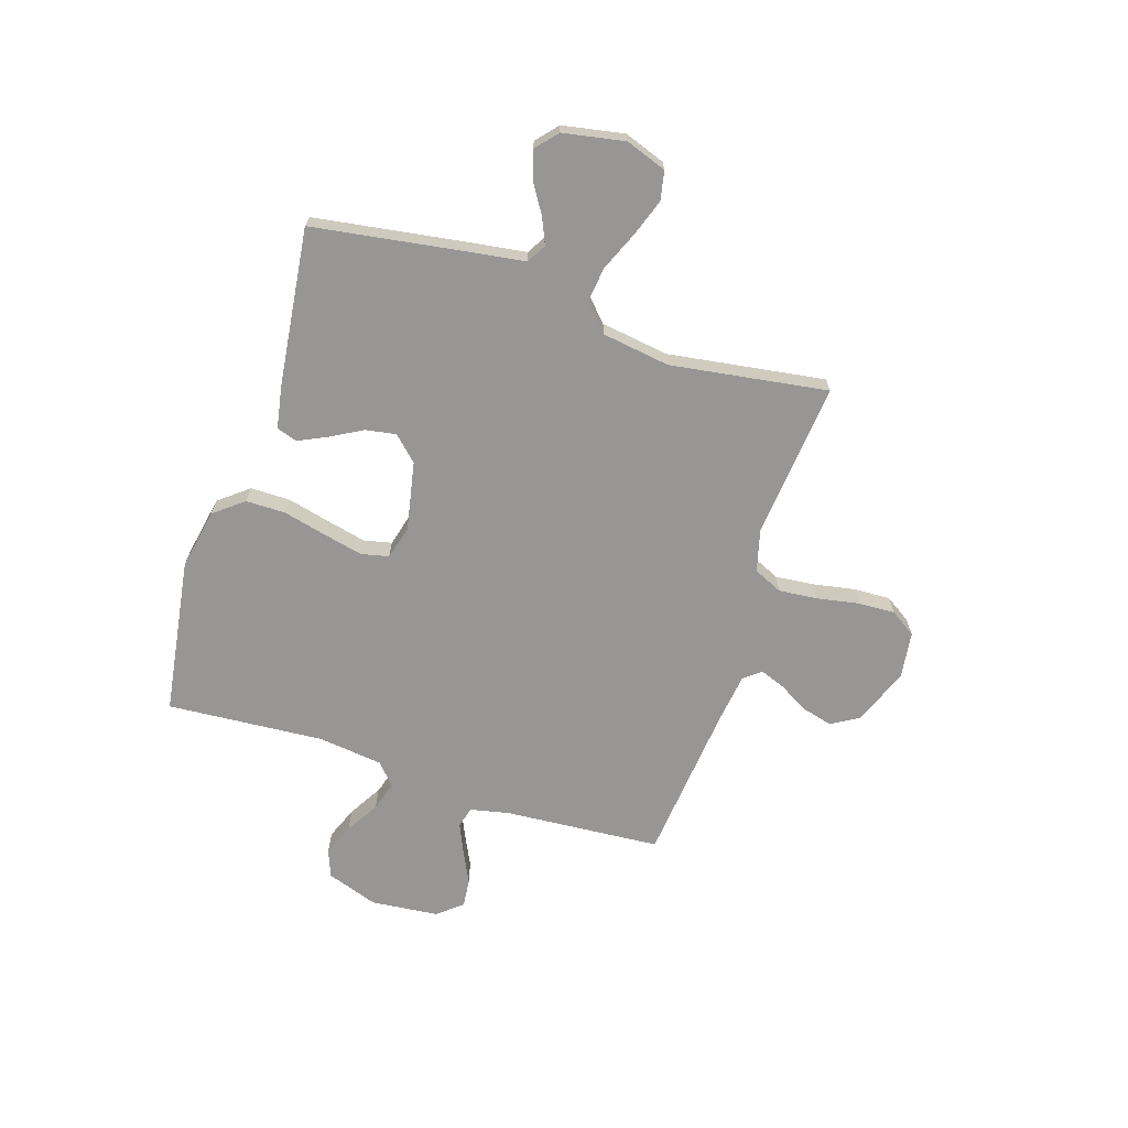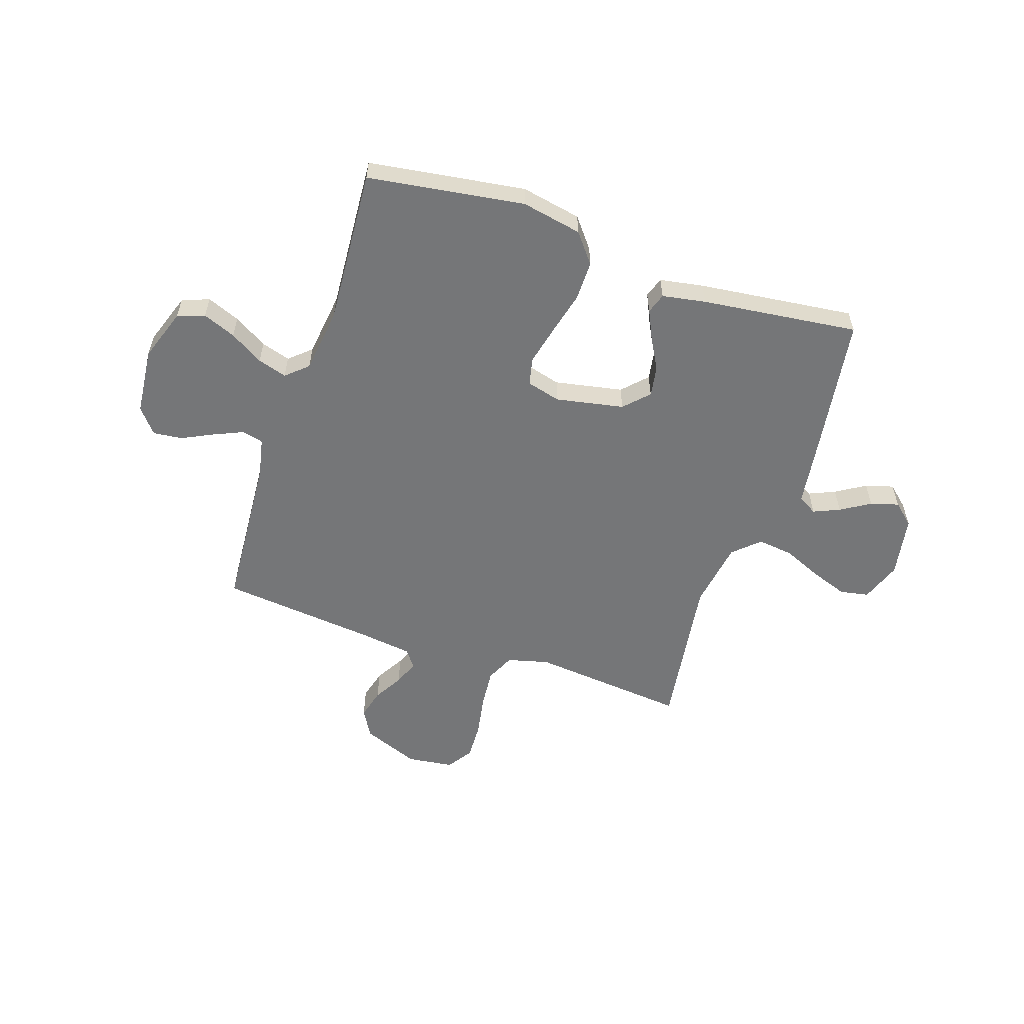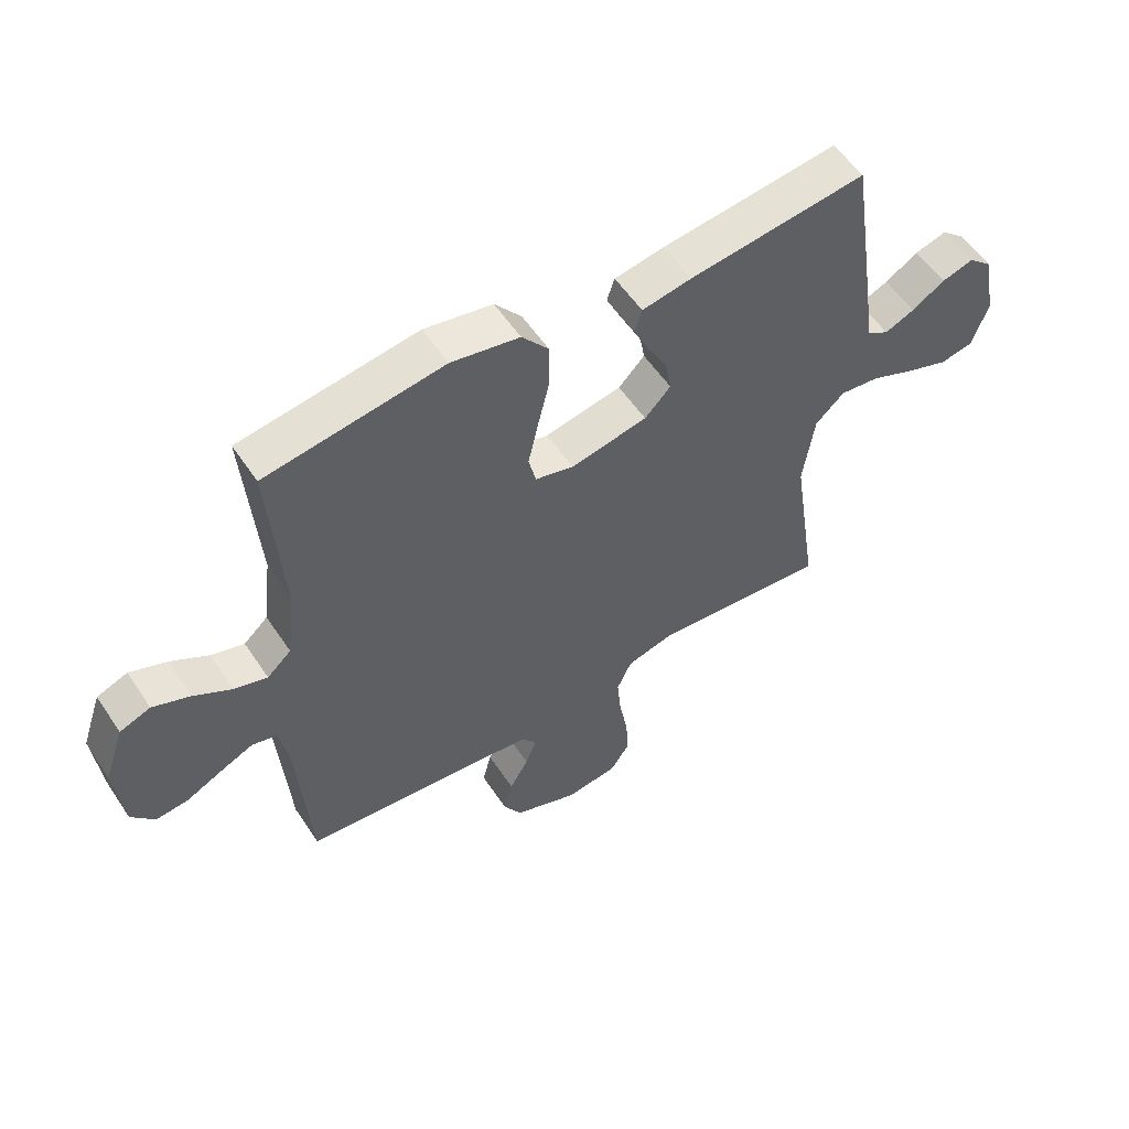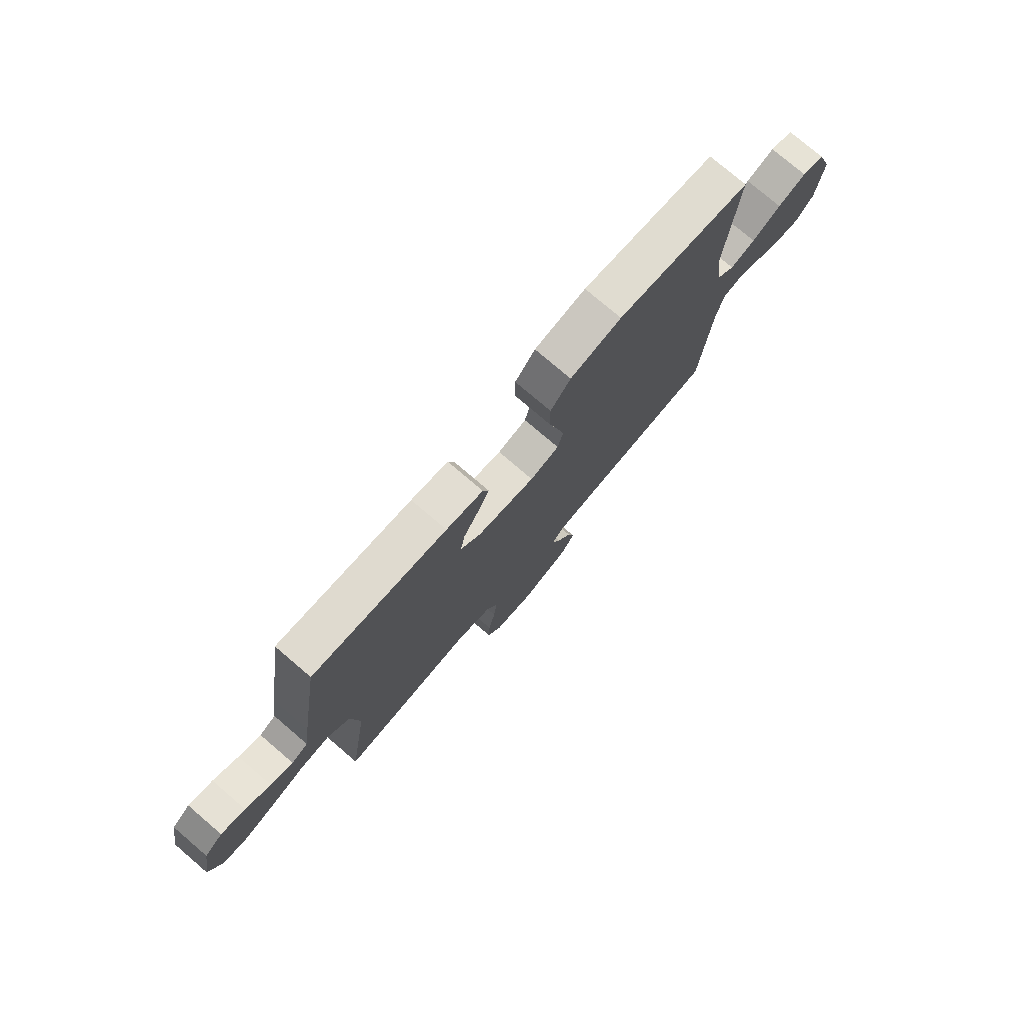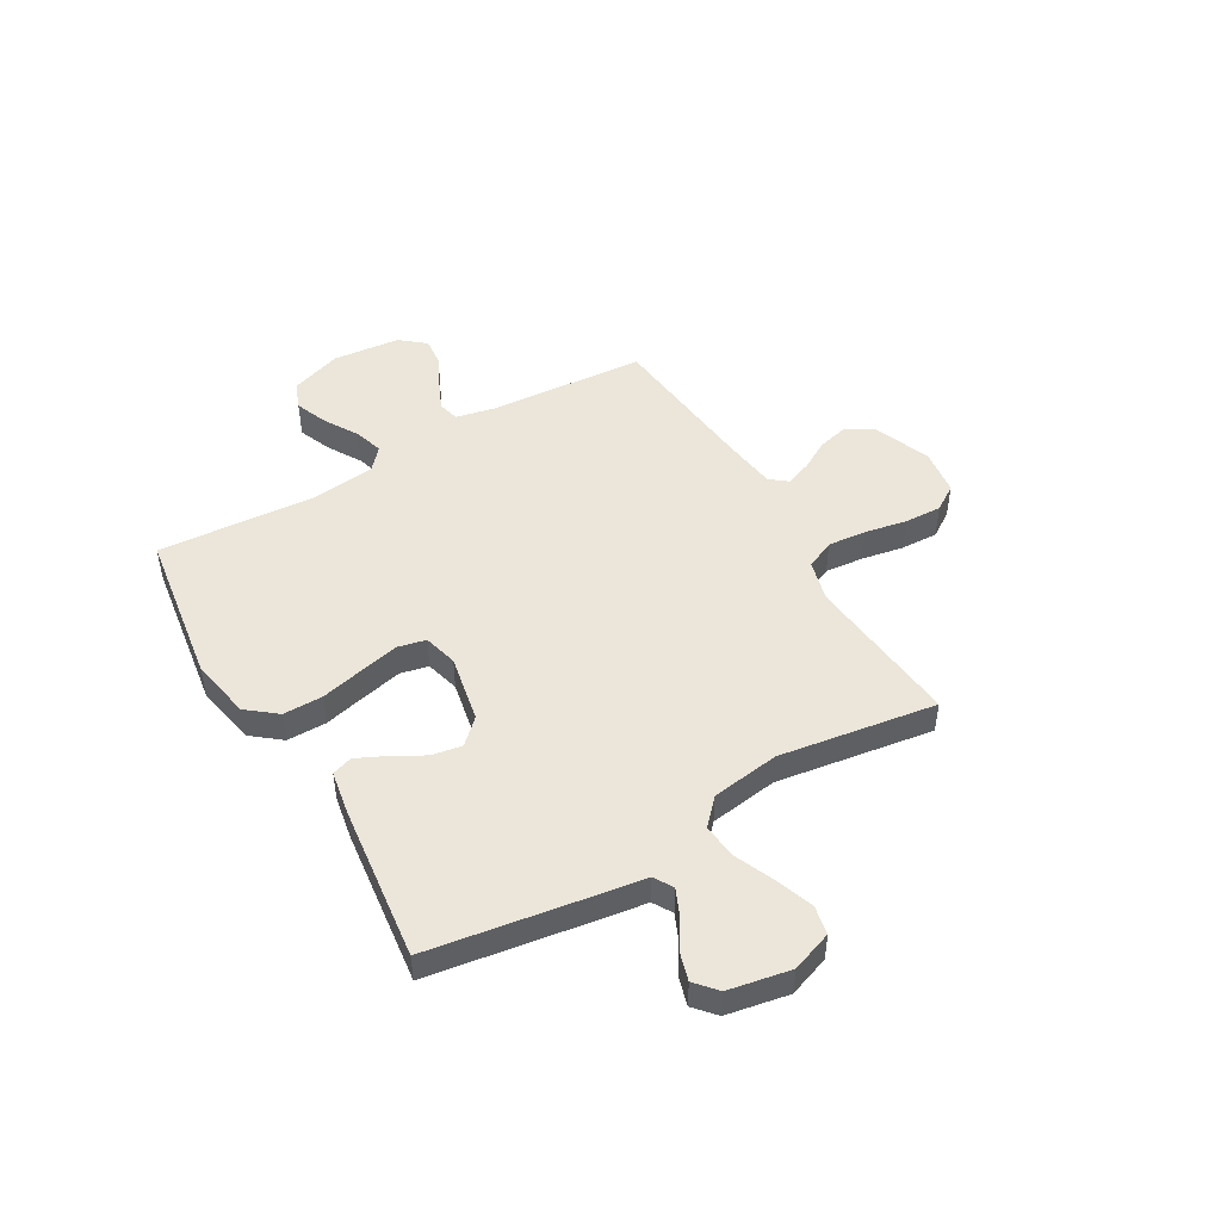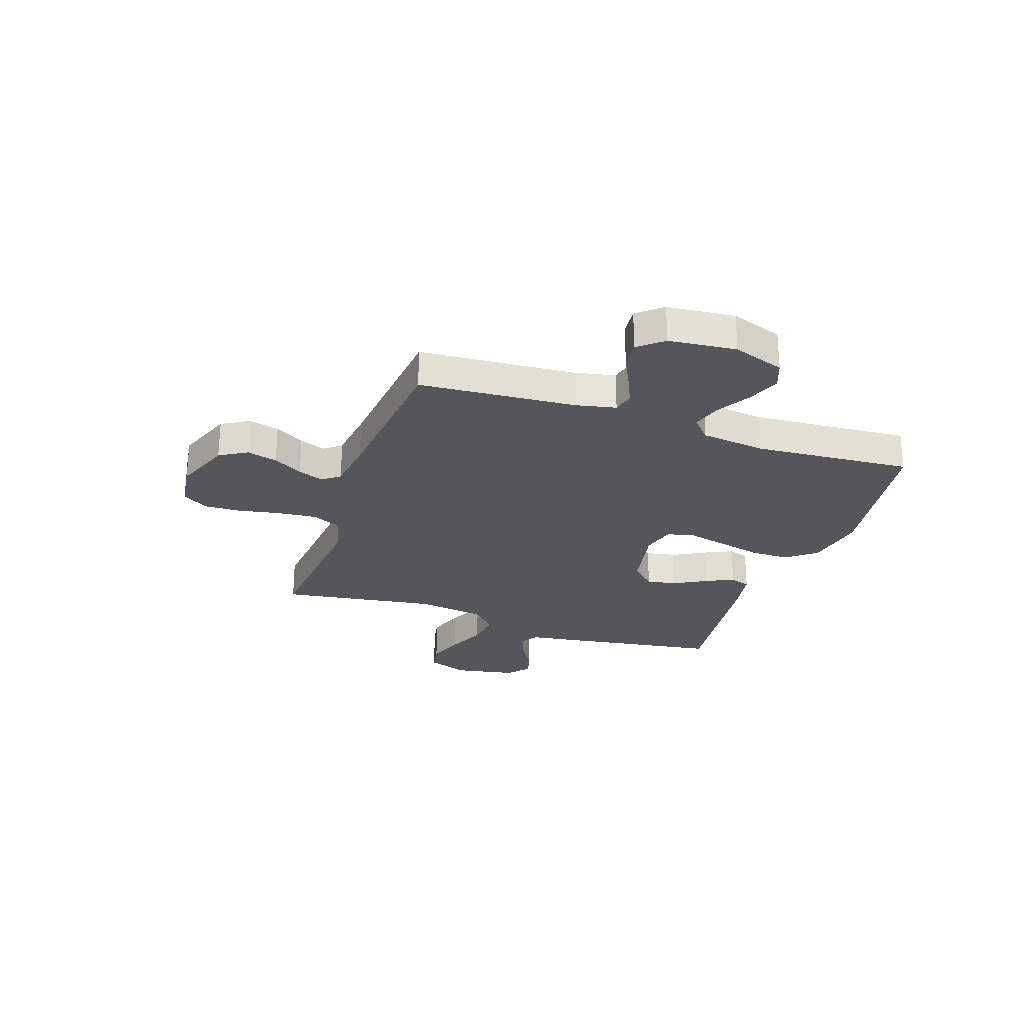
<metadata>
{"format":"obj","ext":"obj","renderer":"f3d","projection":"perspective","resolution":1024,"background":"white","views":[{"elev":-67.8,"azim":72.1,"up":"+Y"},{"elev":-56.8,"azim":-18.8,"up":"+Y"},{"elev":55.6,"azim":-33.2,"up":"+Z"},{"elev":76.9,"azim":130.5,"up":"+Z"},{"elev":47.9,"azim":59.7,"up":"+Y"},{"elev":-26.3,"azim":-108.9,"up":"+Y"}]}
</metadata>
<code>
v 0.5 0.07 -0.5
v 0.2 0.07 -0.472
v 0.121 0.07 -0.493
v 0.096 0.07 -0.548
v 0.103 0.07 -0.622
v 0.118 0.07 -0.702
v 0.121 0.07 -0.773
v 0.089 0.07 -0.822
v 0 0.07 -0.834
v -0.109 0.07 -0.792
v -0.14 0.07 -0.739
v -0.125 0.07 -0.681
v -0.093 0.07 -0.625
v -0.074 0.07 -0.576
v -0.1 0.07 -0.543
v -0.2 0.07 -0.53
v -0.5 0.07 -0.5
v -0.522 0.07 -0.2
v -0.538 0.07 -0.125
v -0.579 0.07 -0.115
v -0.635 0.07 -0.14
v -0.696 0.07 -0.17
v -0.751 0.07 -0.176
v -0.79 0.07 -0.129
v -0.803 0.07 0
v -0.769 0.07 0.099
v -0.717 0.07 0.119
v -0.654 0.07 0.094
v -0.59 0.07 0.056
v -0.534 0.07 0.039
v -0.493 0.07 0.076
v -0.478 0.07 0.2
v -0.5 0.07 0.5
v -0.2 0.07 0.545
v -0.085 0.07 0.523
v -0.04 0.07 0.467
v -0.04 0.07 0.391
v -0.06 0.07 0.308
v -0.077 0.07 0.233
v -0.065 0.07 0.18
v 0 0.07 0.163
v 0.13 0.07 0.189
v 0.174 0.07 0.235
v 0.164 0.07 0.293
v 0.13 0.07 0.354
v 0.104 0.07 0.409
v 0.117 0.07 0.448
v 0.2 0.07 0.463
v 0.5 0.07 0.5
v 0.546 0.07 0.2
v 0.56 0.07 0.103
v 0.597 0.07 0.081
v 0.647 0.07 0.103
v 0.703 0.07 0.138
v 0.757 0.07 0.154
v 0.798 0.07 0.118
v 0.82 0.07 0
v 0.792 0.07 -0.078
v 0.737 0.07 -0.089
v 0.666 0.07 -0.064
v 0.591 0.07 -0.032
v 0.523 0.07 -0.024
v 0.474 0.07 -0.07
v 0.455 0.07 -0.2
v 0.5 0 -0.5
v 0.2 0 -0.472
v 0.121 0 -0.493
v 0.096 0 -0.548
v 0.103 0 -0.622
v 0.118 0 -0.702
v 0.121 0 -0.773
v 0.089 0 -0.822
v 0 0 -0.834
v -0.109 0 -0.792
v -0.14 0 -0.739
v -0.125 0 -0.681
v -0.093 0 -0.625
v -0.074 0 -0.576
v -0.1 0 -0.543
v -0.2 0 -0.53
v -0.5 0 -0.5
v -0.522 0 -0.2
v -0.538 0 -0.125
v -0.579 0 -0.115
v -0.635 0 -0.14
v -0.696 0 -0.17
v -0.751 0 -0.176
v -0.79 0 -0.129
v -0.803 0 0
v -0.769 0 0.099
v -0.717 0 0.119
v -0.654 0 0.094
v -0.59 0 0.056
v -0.534 0 0.039
v -0.493 0 0.076
v -0.478 0 0.2
v -0.5 0 0.5
v -0.2 0 0.545
v -0.085 0 0.523
v -0.04 0 0.467
v -0.04 0 0.391
v -0.06 0 0.308
v -0.077 0 0.233
v -0.065 0 0.18
v 0 0 0.163
v 0.13 0 0.189
v 0.174 0 0.235
v 0.164 0 0.293
v 0.13 0 0.354
v 0.104 0 0.409
v 0.117 0 0.448
v 0.2 0 0.463
v 0.5 0 0.5
v 0.546 0 0.2
v 0.56 0 0.103
v 0.597 0 0.081
v 0.647 0 0.103
v 0.703 0 0.138
v 0.757 0 0.154
v 0.798 0 0.118
v 0.82 0 0
v 0.792 0 -0.078
v 0.737 0 -0.089
v 0.666 0 -0.064
v 0.591 0 -0.032
v 0.523 0 -0.024
v 0.474 0 -0.07
v 0.455 0 -0.2
f 59 60 61
f 58 59 61
f 57 58 61
f 56 57 61
f 55 56 61
f 54 55 61
f 53 54 61
f 52 53 61 62
f 51 52 62 63
f 50 51 63
f 49 50 63
f 48 49 63
f 47 48 63
f 46 47 63
f 45 46 63
f 44 45 63
f 36 37 38
f 35 36 38
f 34 35 38
f 33 34 38
f 32 33 38
f 31 32 38 39
f 30 31 39 40
f 27 28 29
f 26 27 29
f 25 26 29
f 24 25 29
f 23 24 29
f 22 23 29
f 21 22 29
f 20 21 29 30
f 30 40 41
f 20 30 41
f 19 20 41
f 16 17 18
f 19 41 42
f 18 19 42
f 16 18 42
f 15 16 42
f 11 12 13
f 10 11 13
f 9 10 13
f 8 9 13
f 7 8 13
f 6 7 13
f 5 6 13
f 4 5 13 14
f 64 1 2
f 64 2 3
f 43 44 63 64
f 43 64 3
f 15 42 43
f 14 15 43
f 4 14 43
f 3 4 43
f 125 124 123
f 125 123 122
f 125 122 121
f 125 121 120
f 125 120 119
f 125 119 118
f 125 118 117
f 126 125 117 116
f 127 126 116 115
f 127 115 114
f 127 114 113
f 127 113 112
f 127 112 111
f 127 111 110
f 127 110 109
f 127 109 108
f 102 101 100
f 102 100 99
f 102 99 98
f 102 98 97
f 102 97 96
f 103 102 96 95
f 104 103 95 94
f 93 92 91
f 93 91 90
f 93 90 89
f 93 89 88
f 93 88 87
f 93 87 86
f 93 86 85
f 94 93 85 84
f 105 104 94
f 105 94 84
f 105 84 83
f 82 81 80
f 106 105 83
f 106 83 82
f 106 82 80
f 106 80 79
f 77 76 75
f 77 75 74
f 77 74 73
f 77 73 72
f 77 72 71
f 77 71 70
f 77 70 69
f 78 77 69 68
f 66 65 128
f 67 66 128
f 128 127 108 107
f 67 128 107
f 107 106 79
f 107 79 78
f 107 78 68
f 107 68 67
f 1 65 66 2
f 2 66 67 3
f 3 67 68 4
f 4 68 69 5
f 5 69 70 6
f 6 70 71 7
f 7 71 72 8
f 8 72 73 9
f 9 73 74 10
f 10 74 75 11
f 11 75 76 12
f 12 76 77 13
f 13 77 78 14
f 14 78 79 15
f 15 79 80 16
f 16 80 81 17
f 17 81 82 18
f 18 82 83 19
f 19 83 84 20
f 20 84 85 21
f 21 85 86 22
f 22 86 87 23
f 23 87 88 24
f 24 88 89 25
f 25 89 90 26
f 26 90 91 27
f 27 91 92 28
f 28 92 93 29
f 29 93 94 30
f 30 94 95 31
f 31 95 96 32
f 32 96 97 33
f 33 97 98 34
f 34 98 99 35
f 35 99 100 36
f 36 100 101 37
f 37 101 102 38
f 38 102 103 39
f 39 103 104 40
f 40 104 105 41
f 41 105 106 42
f 42 106 107 43
f 43 107 108 44
f 44 108 109 45
f 45 109 110 46
f 46 110 111 47
f 47 111 112 48
f 48 112 113 49
f 49 113 114 50
f 50 114 115 51
f 51 115 116 52
f 52 116 117 53
f 53 117 118 54
f 54 118 119 55
f 55 119 120 56
f 56 120 121 57
f 57 121 122 58
f 58 122 123 59
f 59 123 124 60
f 60 124 125 61
f 61 125 126 62
f 62 126 127 63
f 63 127 128 64
f 64 128 65 1

</code>
